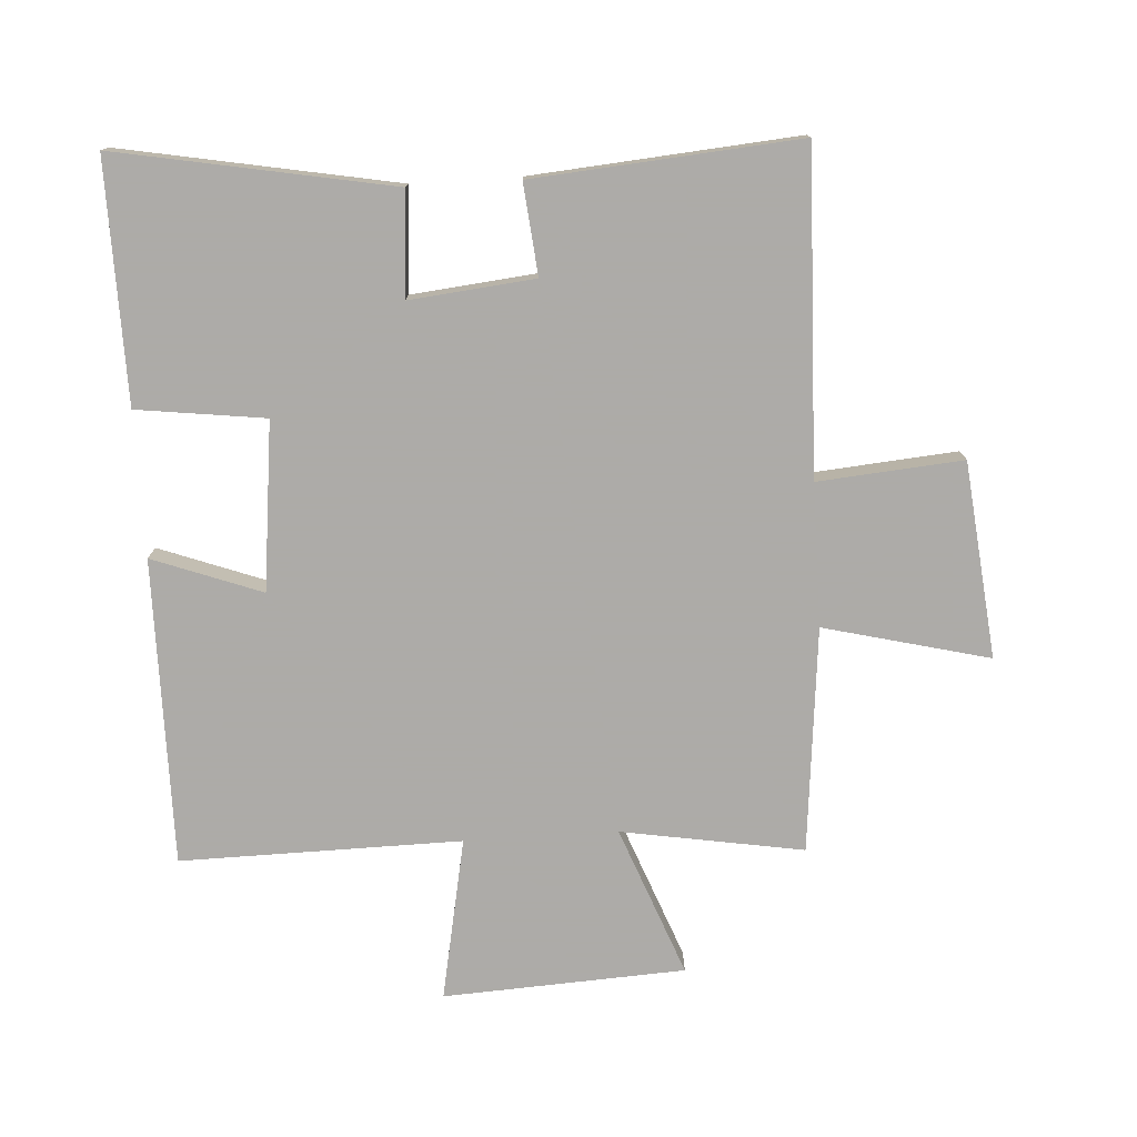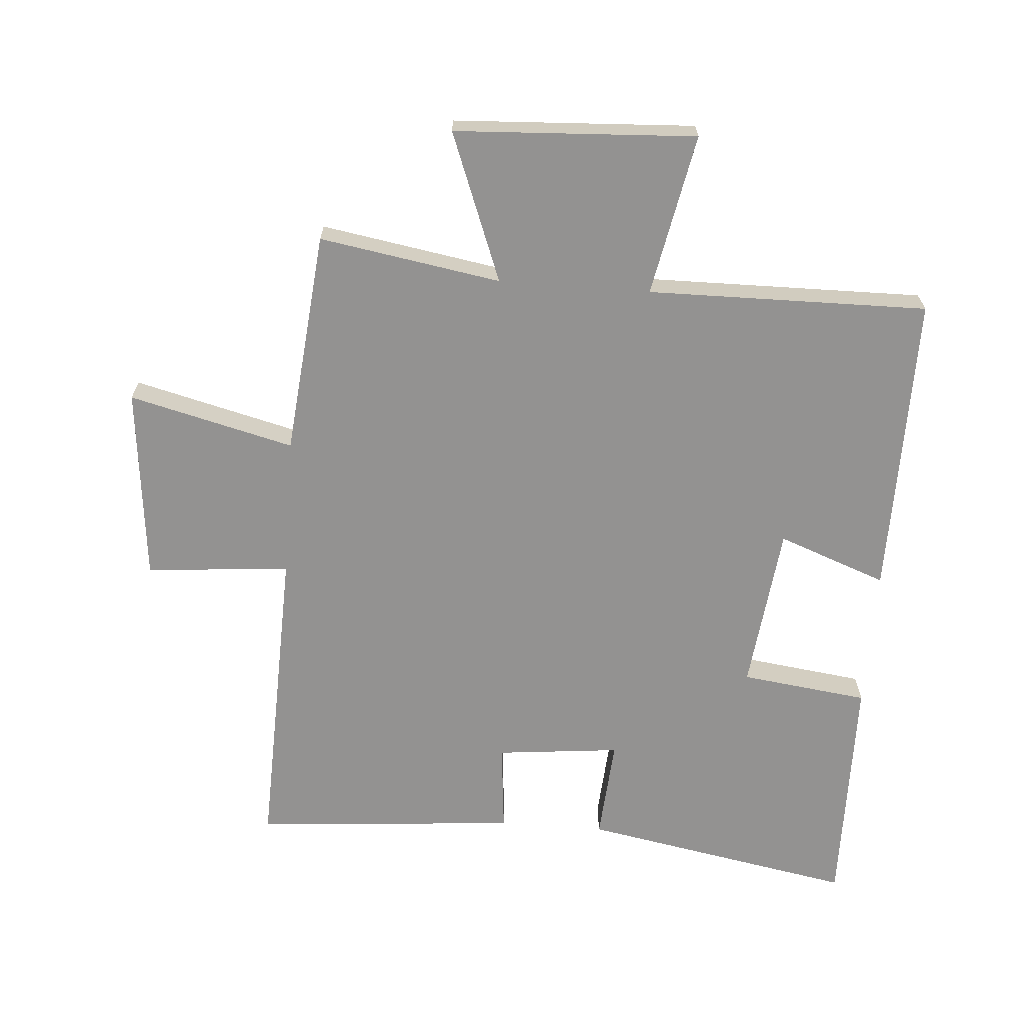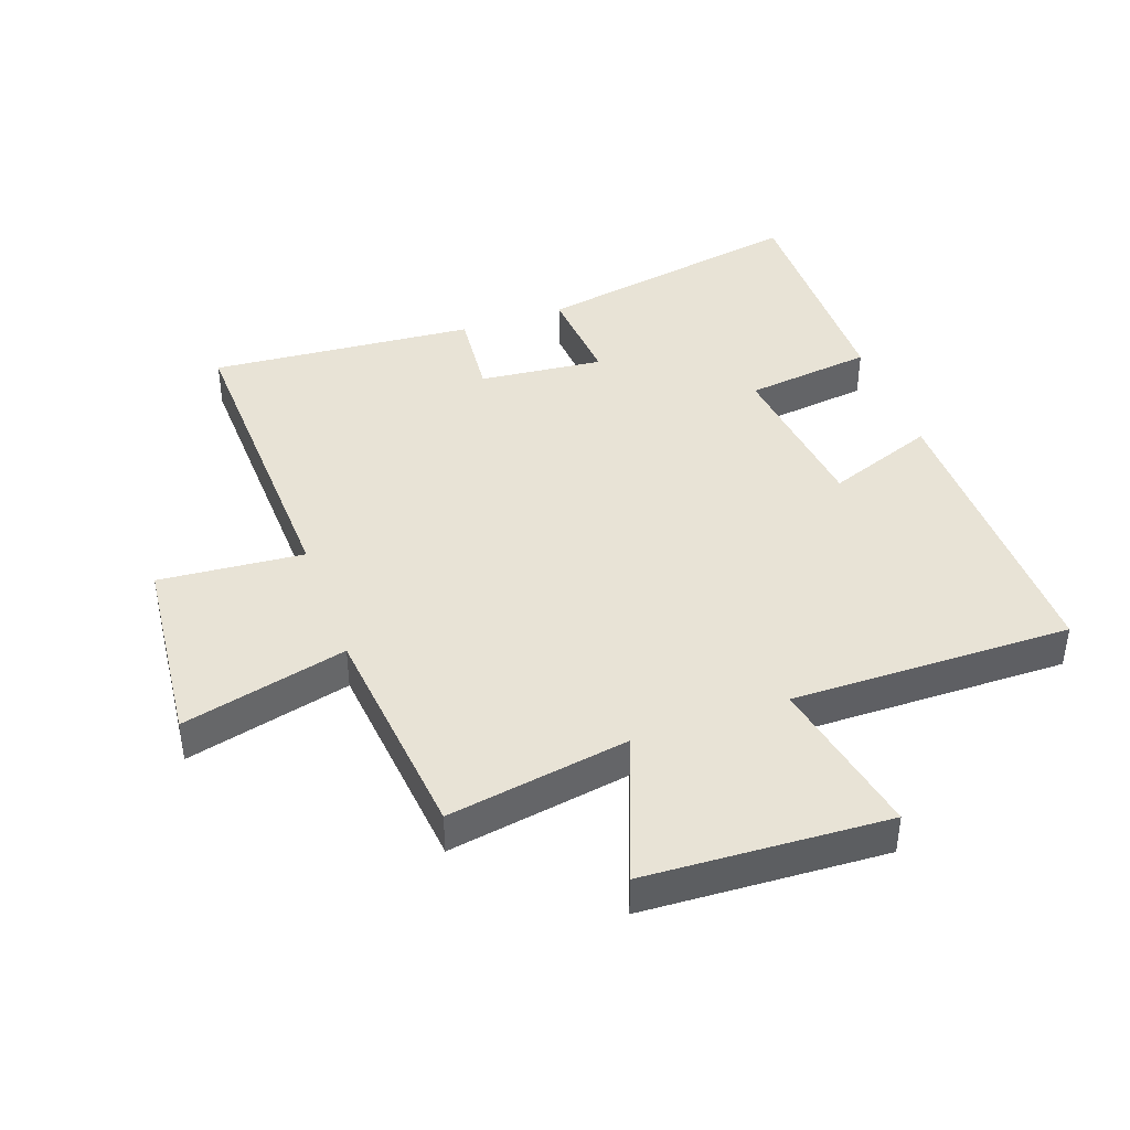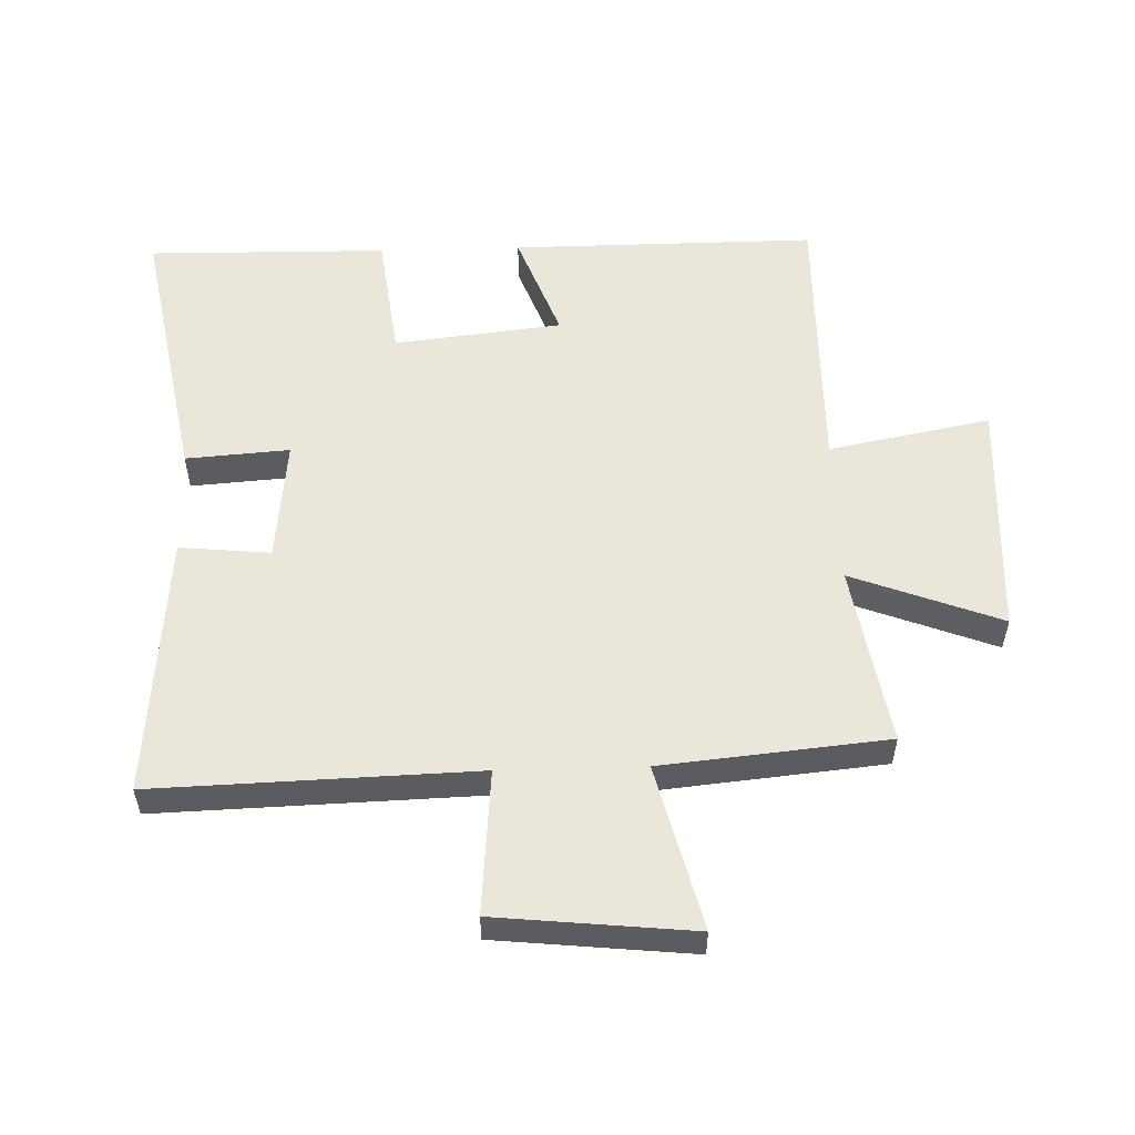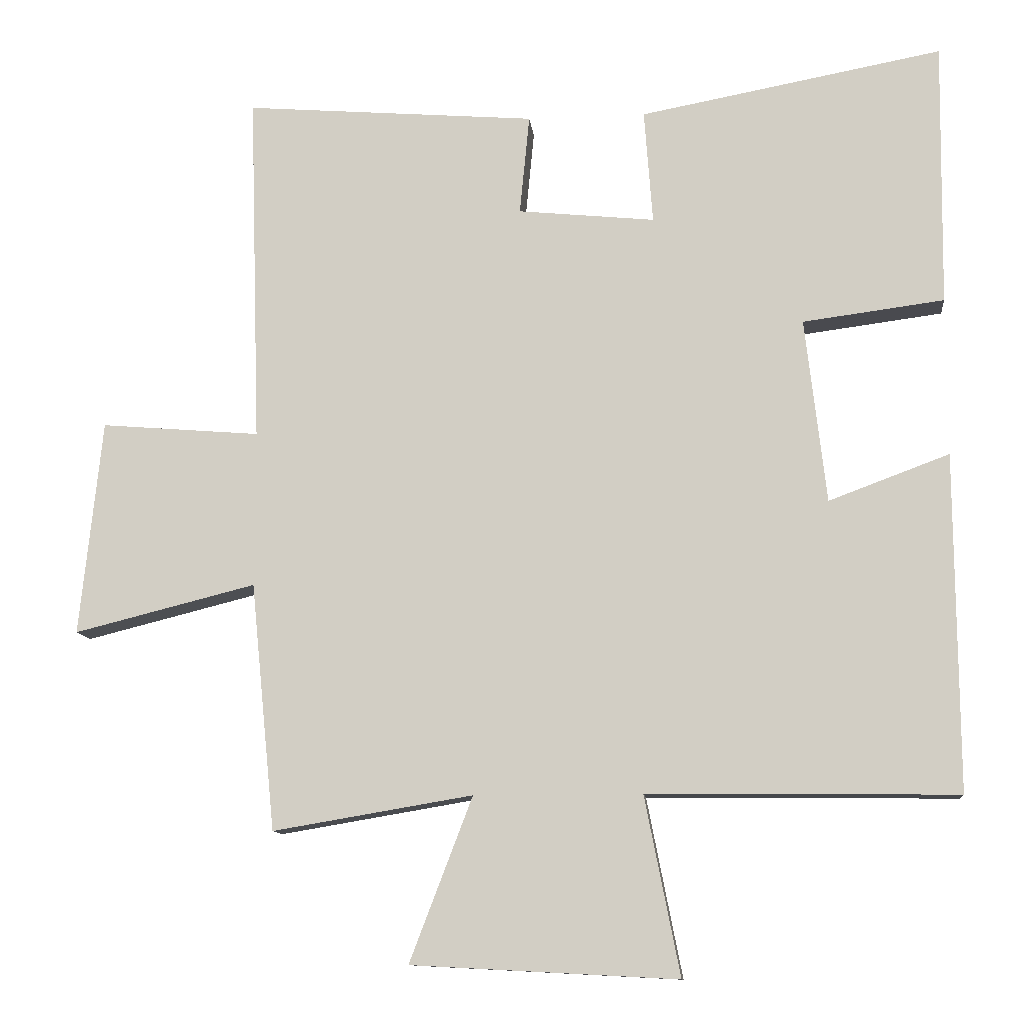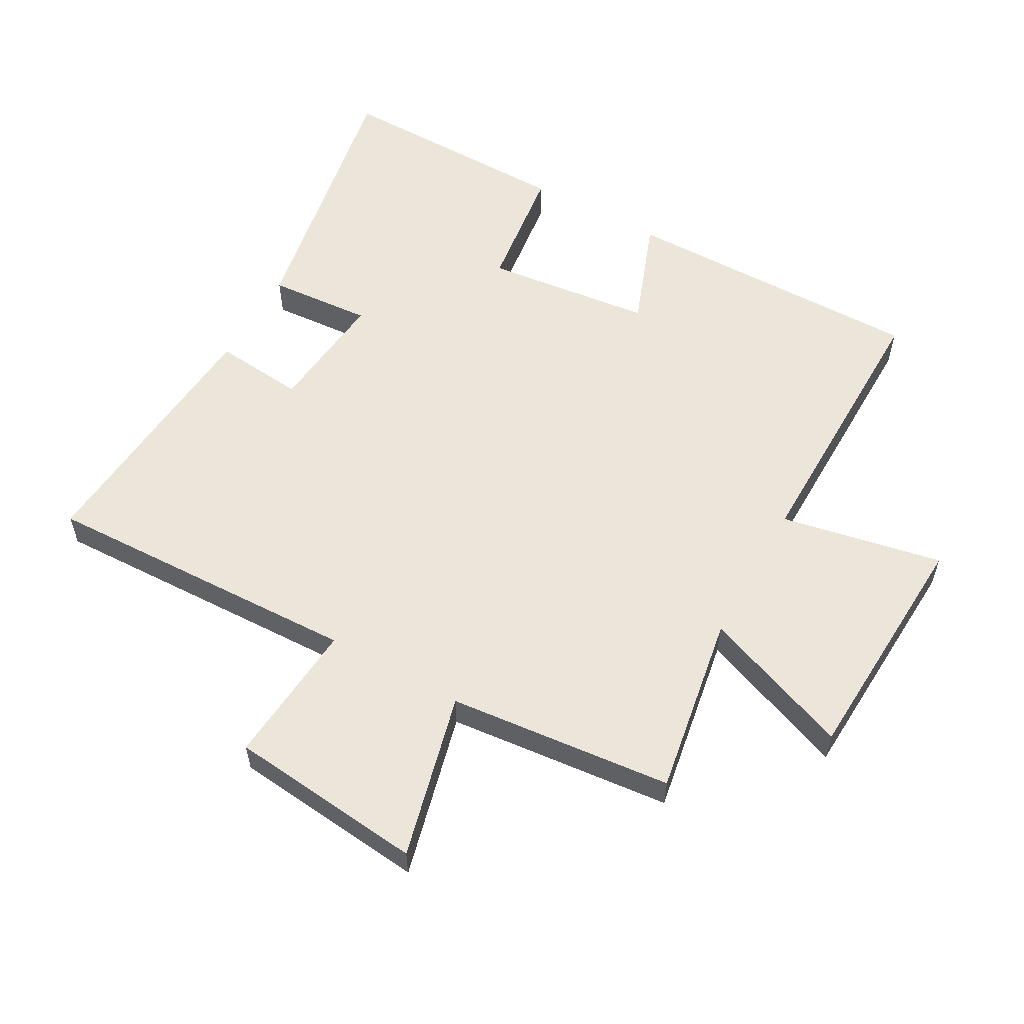
<metadata>
{"format":"obj","ext":"obj","renderer":"f3d","projection":"perspective","resolution":1024,"background":"white","views":[{"elev":-76.5,"azim":3.6,"up":"+Y"},{"elev":-66.4,"azim":175.7,"up":"+Y"},{"elev":41.5,"azim":160.3,"up":"+Y"},{"elev":54.7,"azim":88.3,"up":"+Y"},{"elev":-11.2,"azim":-173.8,"up":"+Z"},{"elev":56.9,"azim":119.2,"up":"+Y"}]}
</metadata>
<code>
v -0.505 0.07 0.58
v -0.072 0.07 0.5
v -0.084 0.07 0.337
v 0.112 0.07 0.357
v 0.098 0.07 0.5
v 0.516 0.07 0.534
v 0.5 0.07 0.03
v 0.728 0.07 0.049
v 0.76 0.07 -0.259
v 0.5 0.07 -0.194
v 0.465 0.07 -0.548
v 0.179 0.07 -0.5
v 0.269 0.07 -0.735
v -0.111 0.07 -0.755
v -0.061 0.07 -0.5
v -0.503 0.07 -0.505
v -0.5 0.07 -0.024
v -0.328 0.07 -0.088
v -0.298 0.07 0.176
v -0.5 0.07 0.202
v -0.505 0 0.58
v -0.072 0 0.5
v -0.084 0 0.337
v 0.112 0 0.357
v 0.098 0 0.5
v 0.516 0 0.534
v 0.5 0 0.03
v 0.728 0 0.049
v 0.76 0 -0.259
v 0.5 0 -0.194
v 0.465 0 -0.548
v 0.179 0 -0.5
v 0.269 0 -0.735
v -0.111 0 -0.755
v -0.061 0 -0.5
v -0.503 0 -0.505
v -0.5 0 -0.024
v -0.328 0 -0.088
v -0.298 0 0.176
v -0.5 0 0.202
f 1 2 3
f 20 1 3
f 19 20 3
f 18 19 3 4
f 15 16 17 18
f 15 18 4
f 12 13 14 15
f 12 15 4
f 10 11 12 4
f 7 8 9 10
f 7 10 4 5
f 5 6 7
f 23 22 21
f 23 21 40
f 23 40 39
f 24 23 39 38
f 38 37 36 35
f 24 38 35
f 35 34 33 32
f 24 35 32
f 24 32 31 30
f 30 29 28 27
f 25 24 30 27
f 27 26 25
f 1 21 22 2
f 2 22 23 3
f 3 23 24 4
f 4 24 25 5
f 5 25 26 6
f 6 26 27 7
f 7 27 28 8
f 8 28 29 9
f 9 29 30 10
f 10 30 31 11
f 11 31 32 12
f 12 32 33 13
f 13 33 34 14
f 14 34 35 15
f 15 35 36 16
f 16 36 37 17
f 17 37 38 18
f 18 38 39 19
f 19 39 40 20
f 20 40 21 1

</code>
